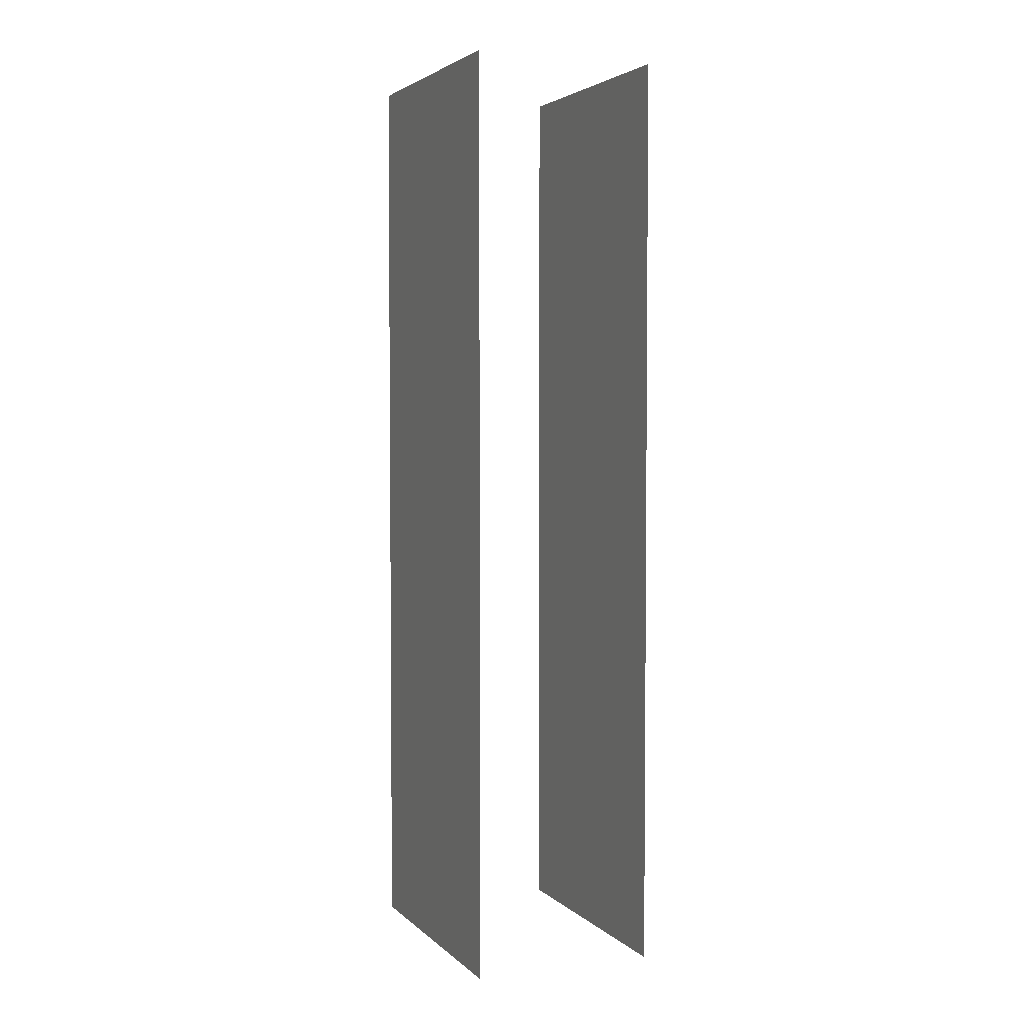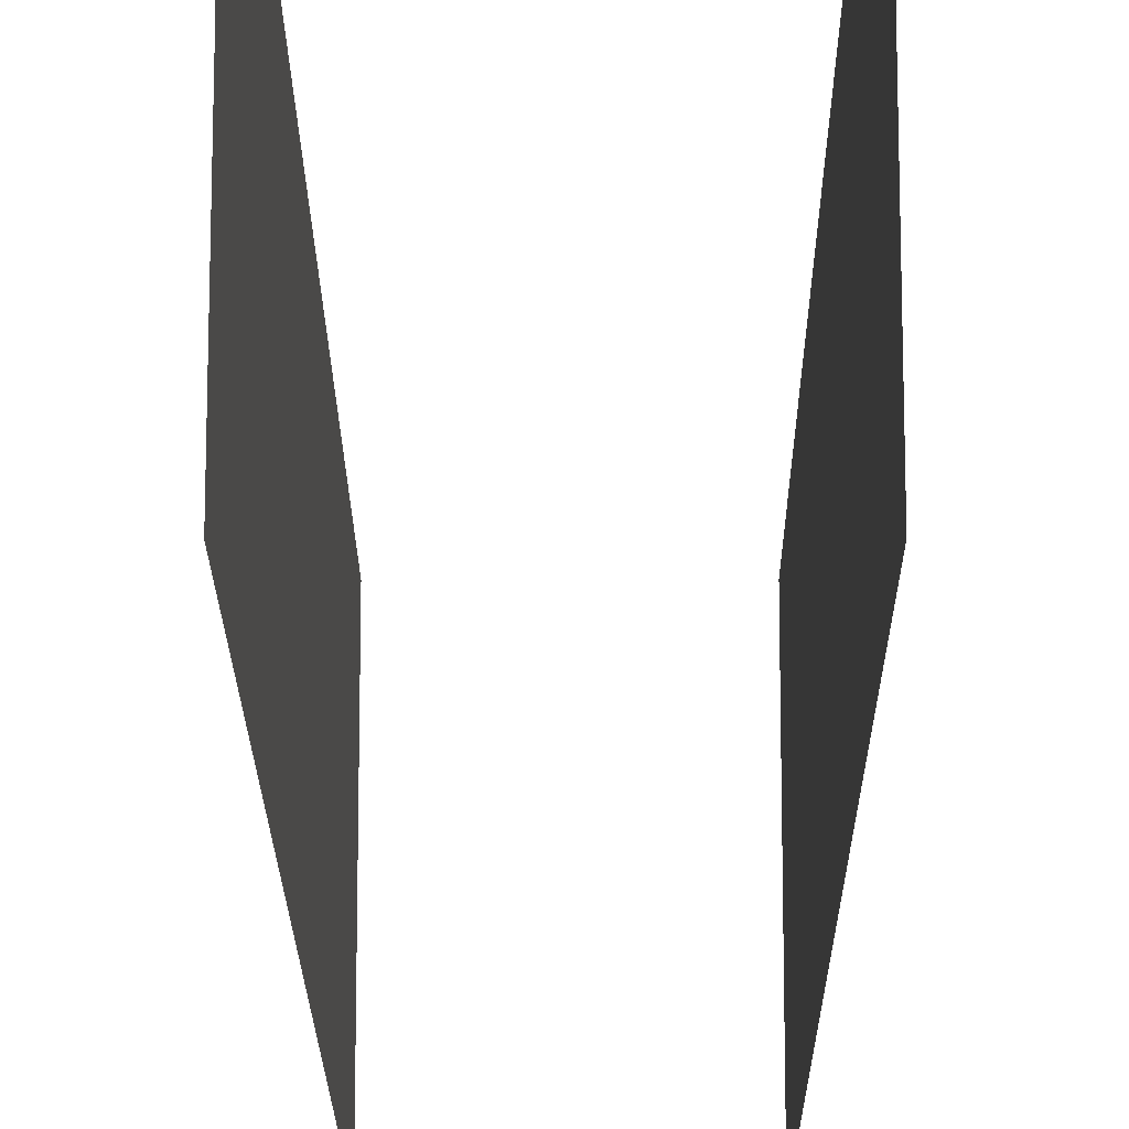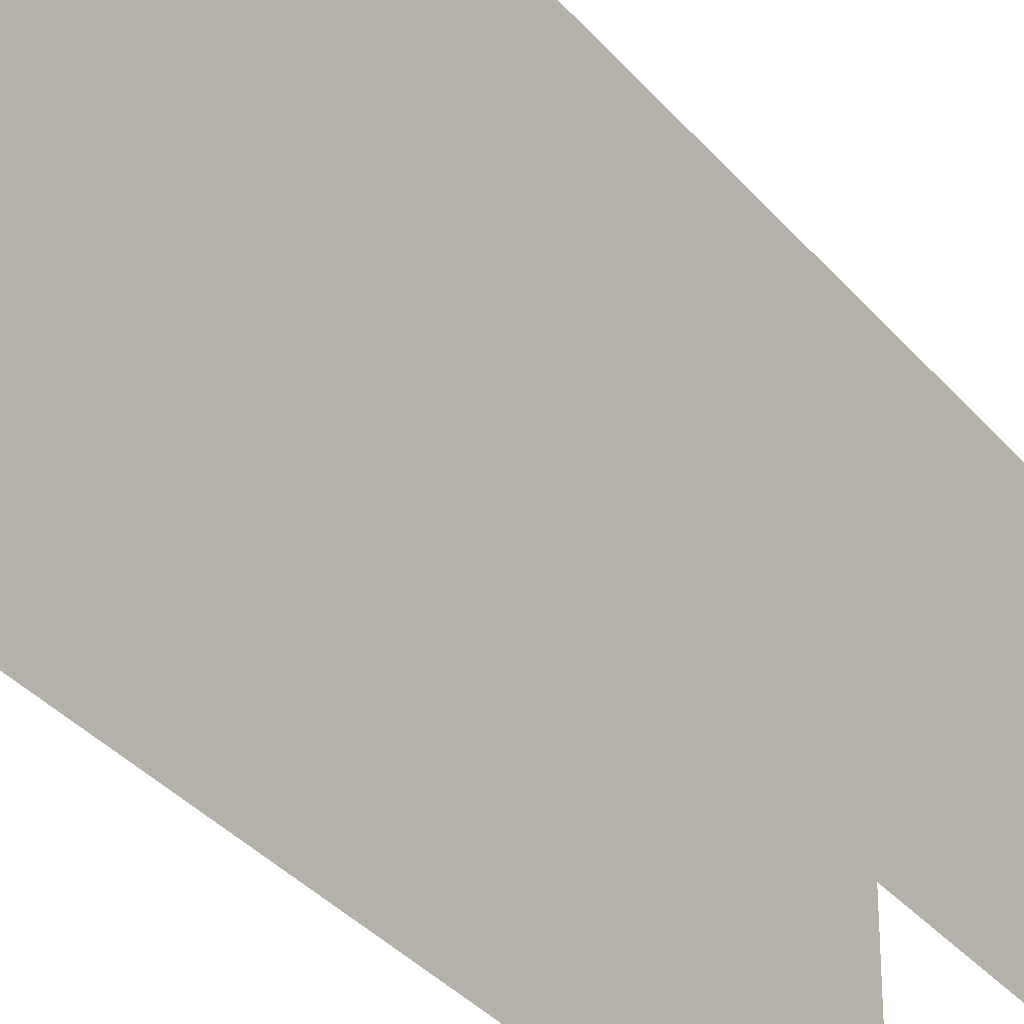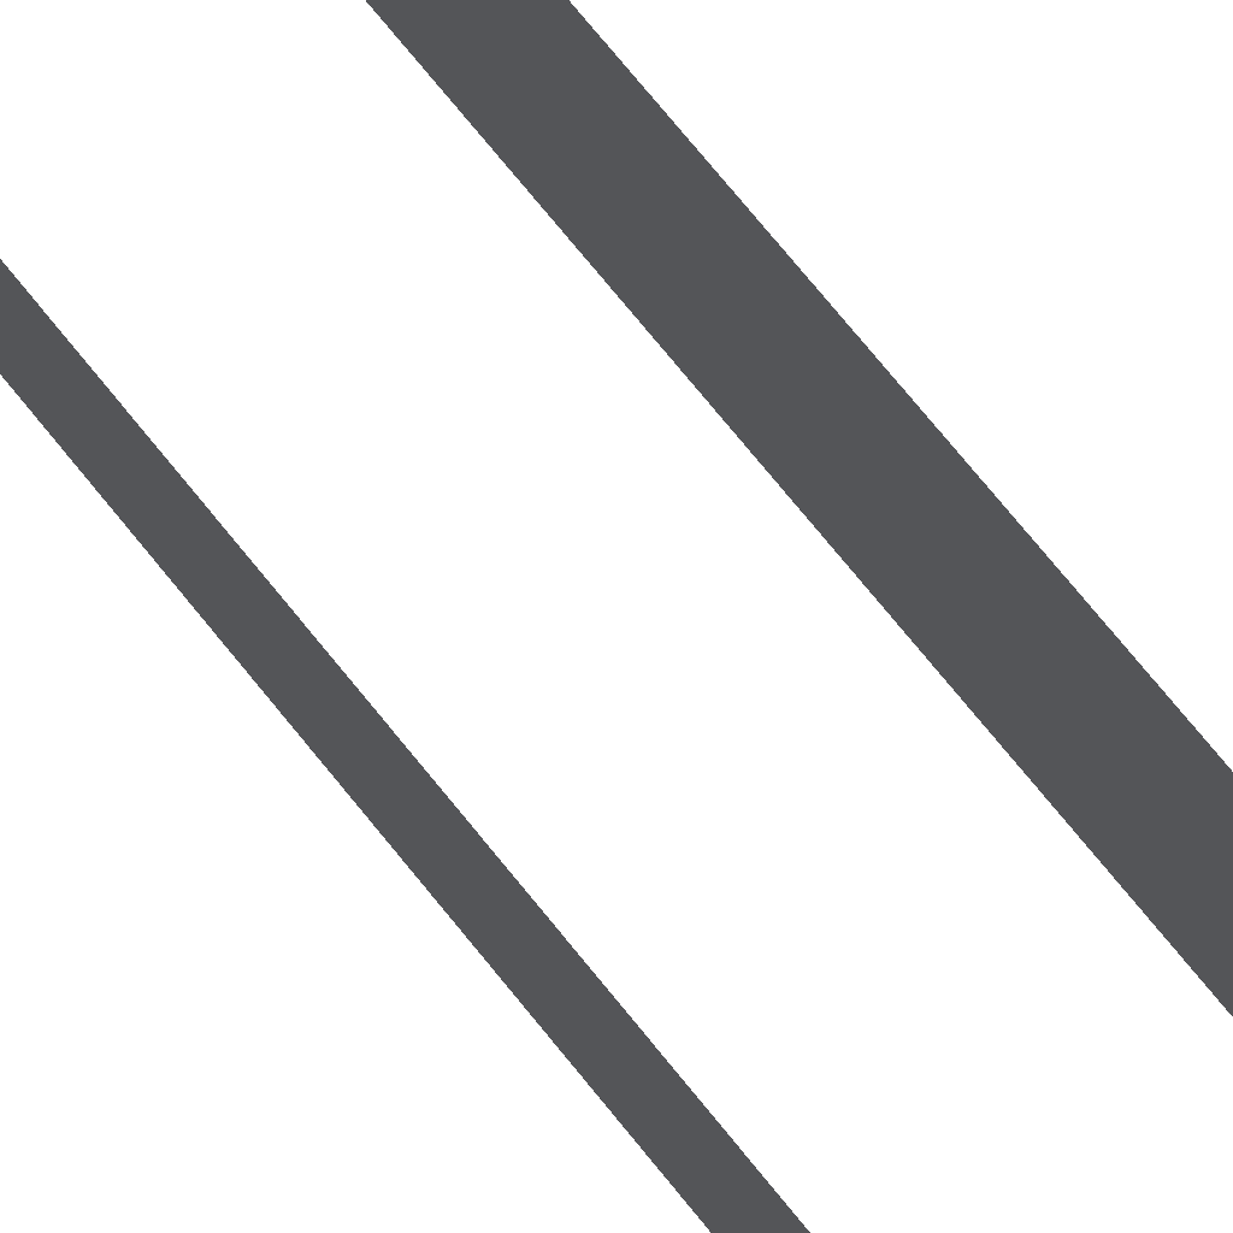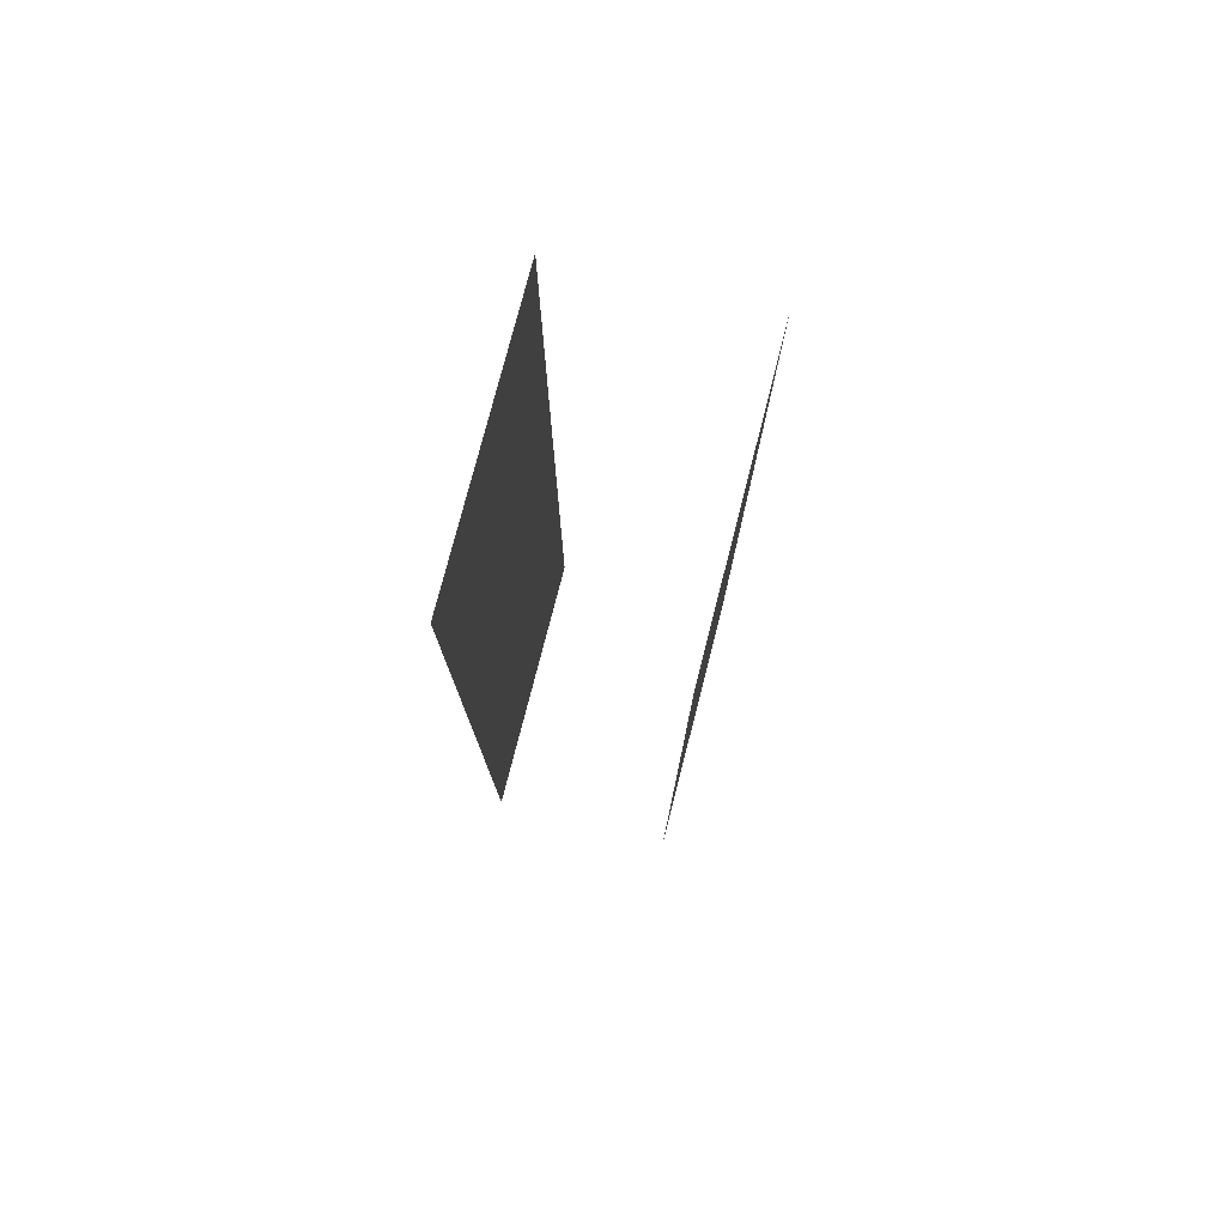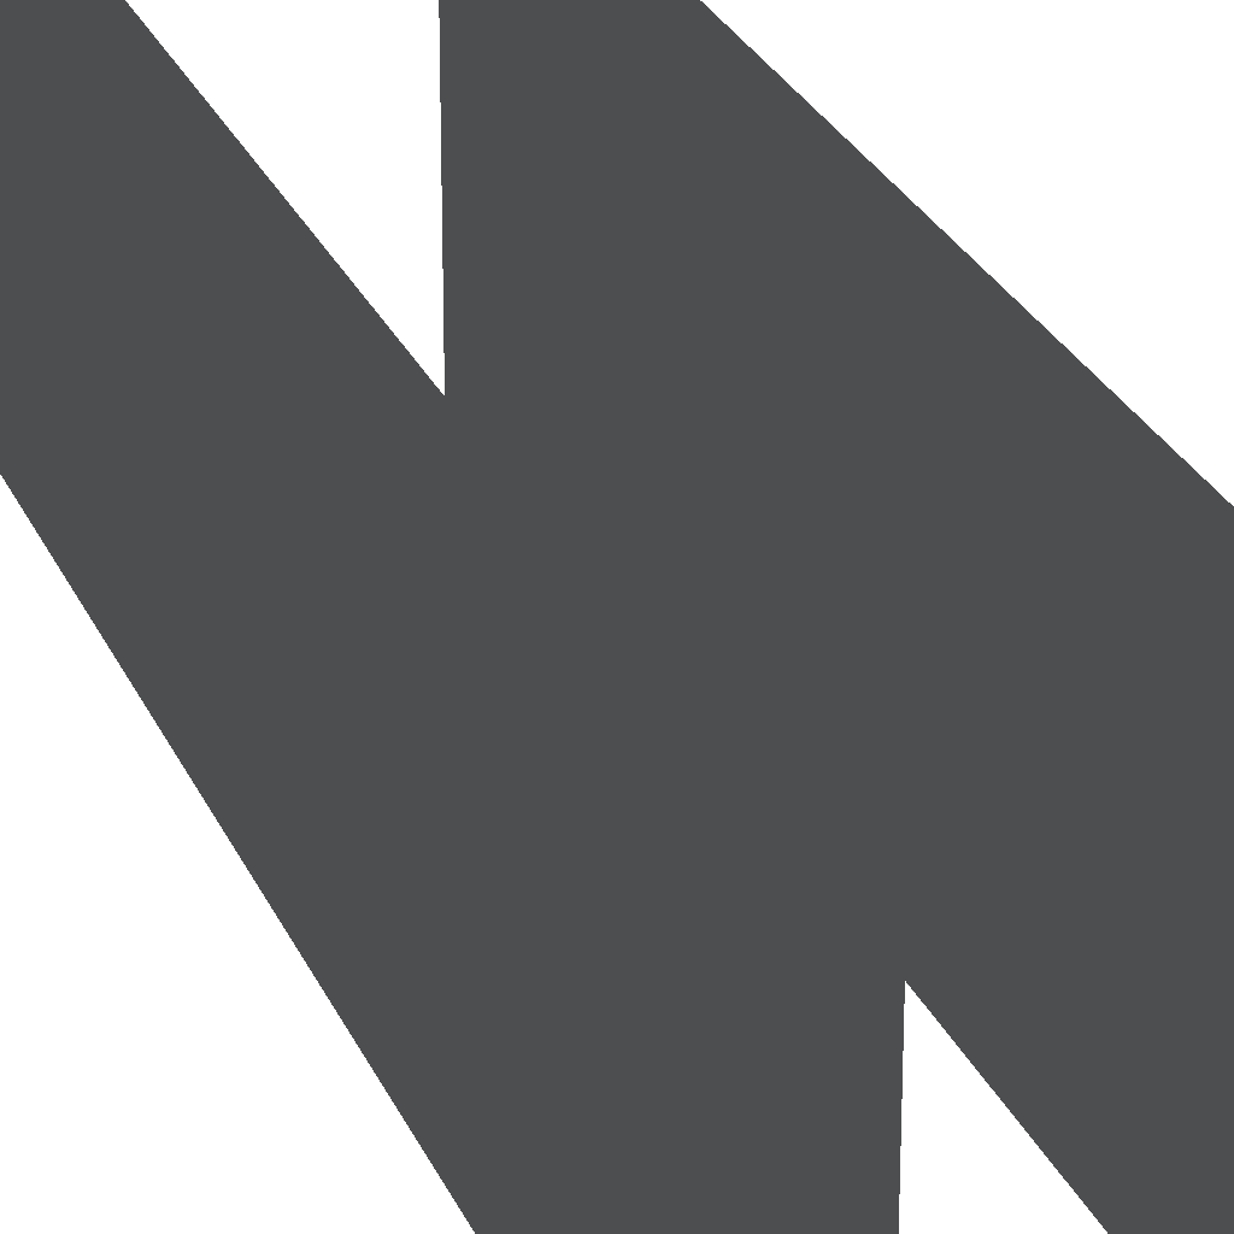
<metadata>
{"format":"obj","ext":"obj","renderer":"f3d","projection":"perspective","resolution":1024,"background":"white","views":[{"elev":3.5,"azim":-22.6,"up":"+Z"},{"elev":-17.5,"azim":0.3,"up":"+Y"},{"elev":-32.9,"azim":-147.2,"up":"+Y"},{"elev":77.9,"azim":140.5,"up":"+Y"},{"elev":77.3,"azim":14.4,"up":"+Z"},{"elev":26.6,"azim":-19.8,"up":"+Y"}]}
</metadata>
<code>
o Cube
v 2 6 -10
v 2 0 -10
v 2 6 10
v 2 0 10
v 2 6 -10
v 2 0 -10
v 2 6 10
v 2 0 10
f 1 5 7 3
f 4 3 7 8
f 8 7 5 6
f 6 2 4 8
f 2 1 3 4
f 6 5 1 2
o Cube.001
v -2 6 -10
v -2 0 -10
v -2 6 10
v -2 0 10
v -2 6 -10
v -2 0 -10
v -2 6 10
v -2 0 10
f 9 13 15 11
f 12 11 15 16
f 16 15 13 14
f 14 10 12 16
f 10 9 11 12
f 14 13 9 10

</code>
